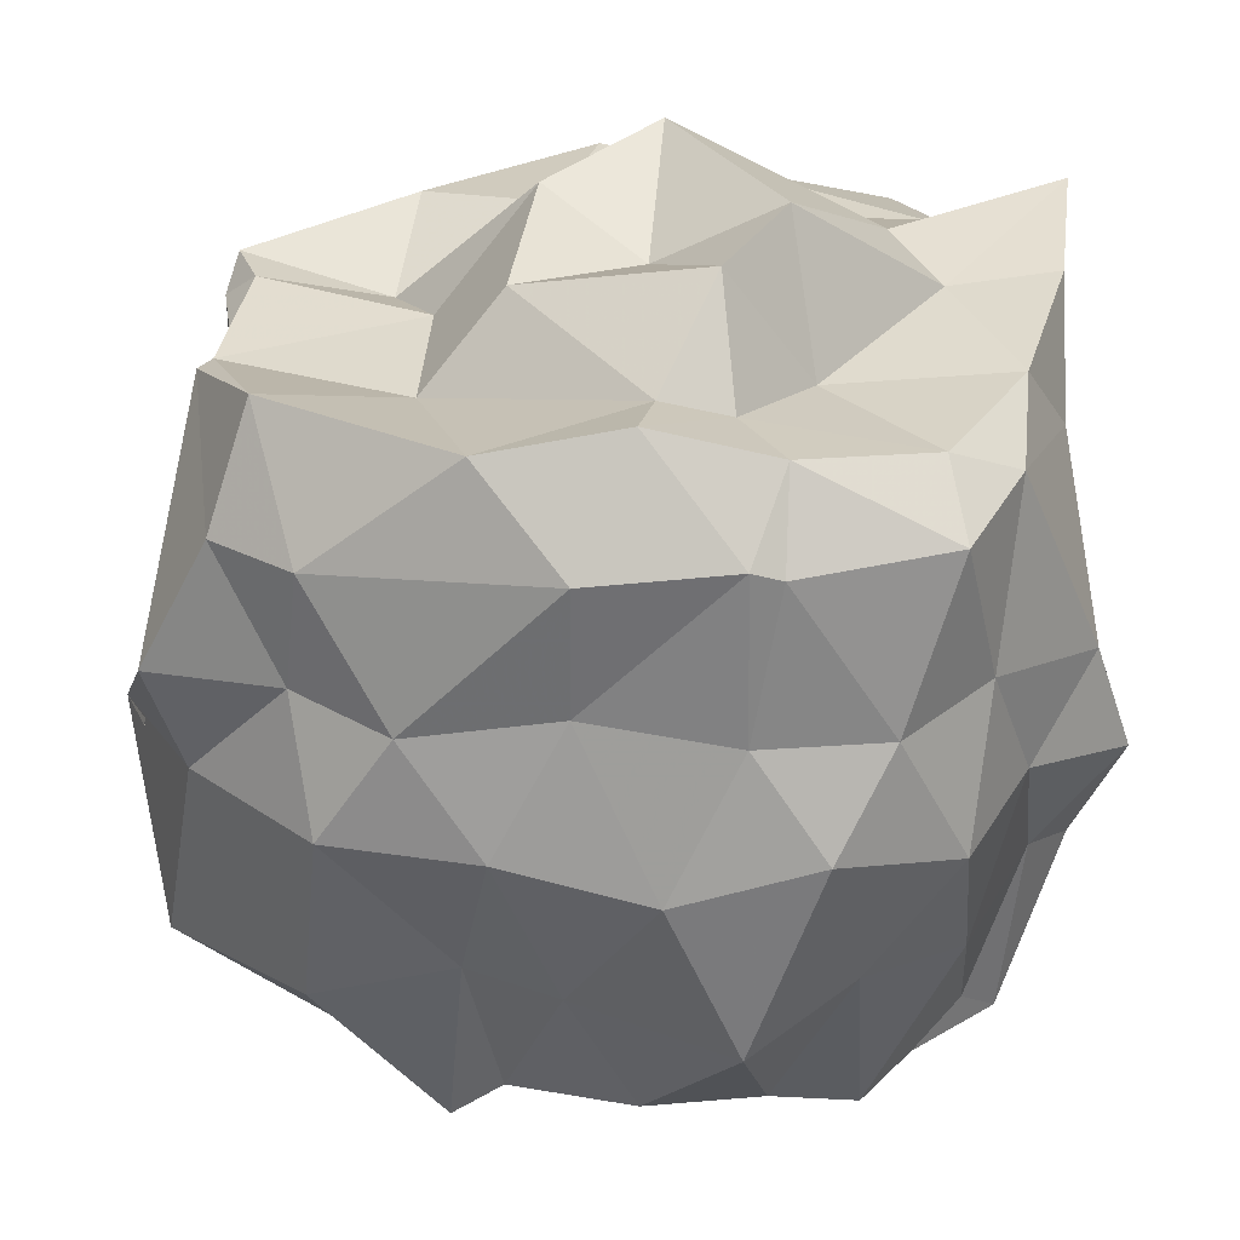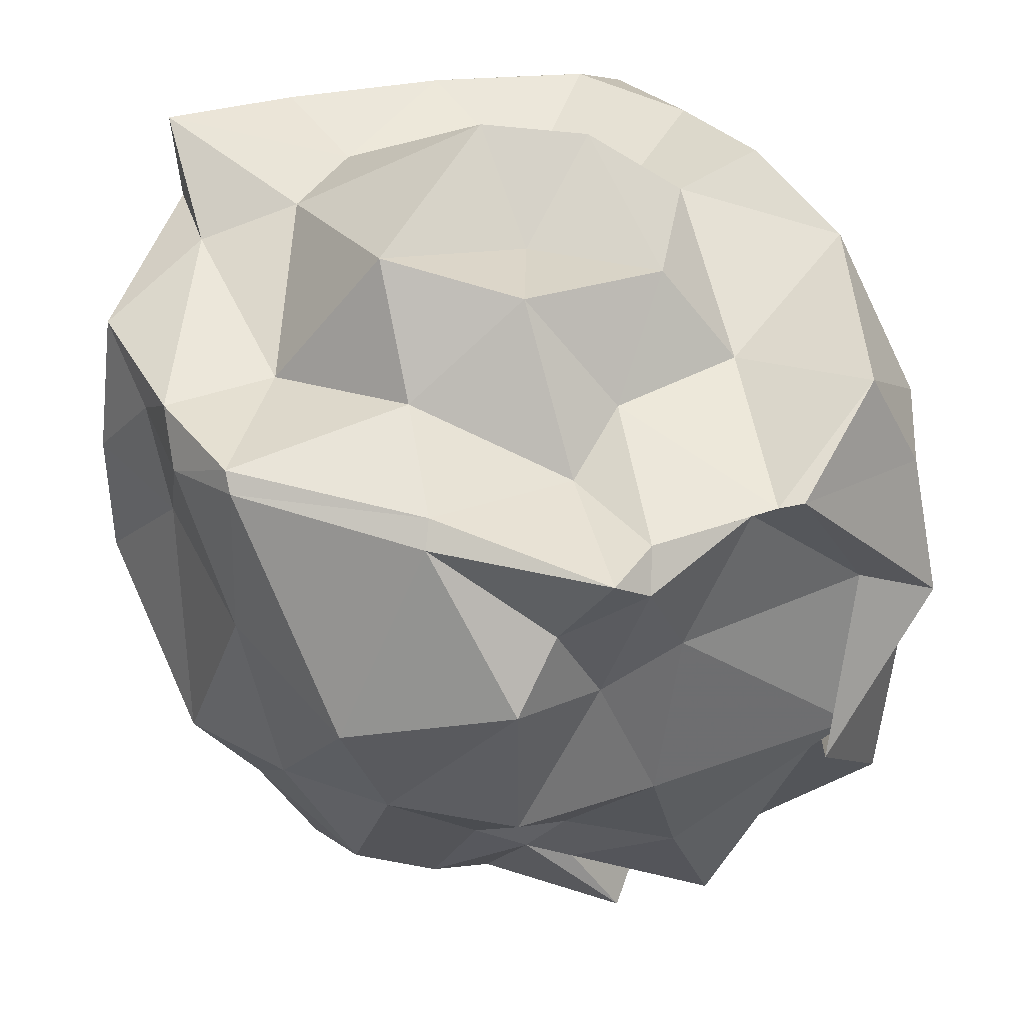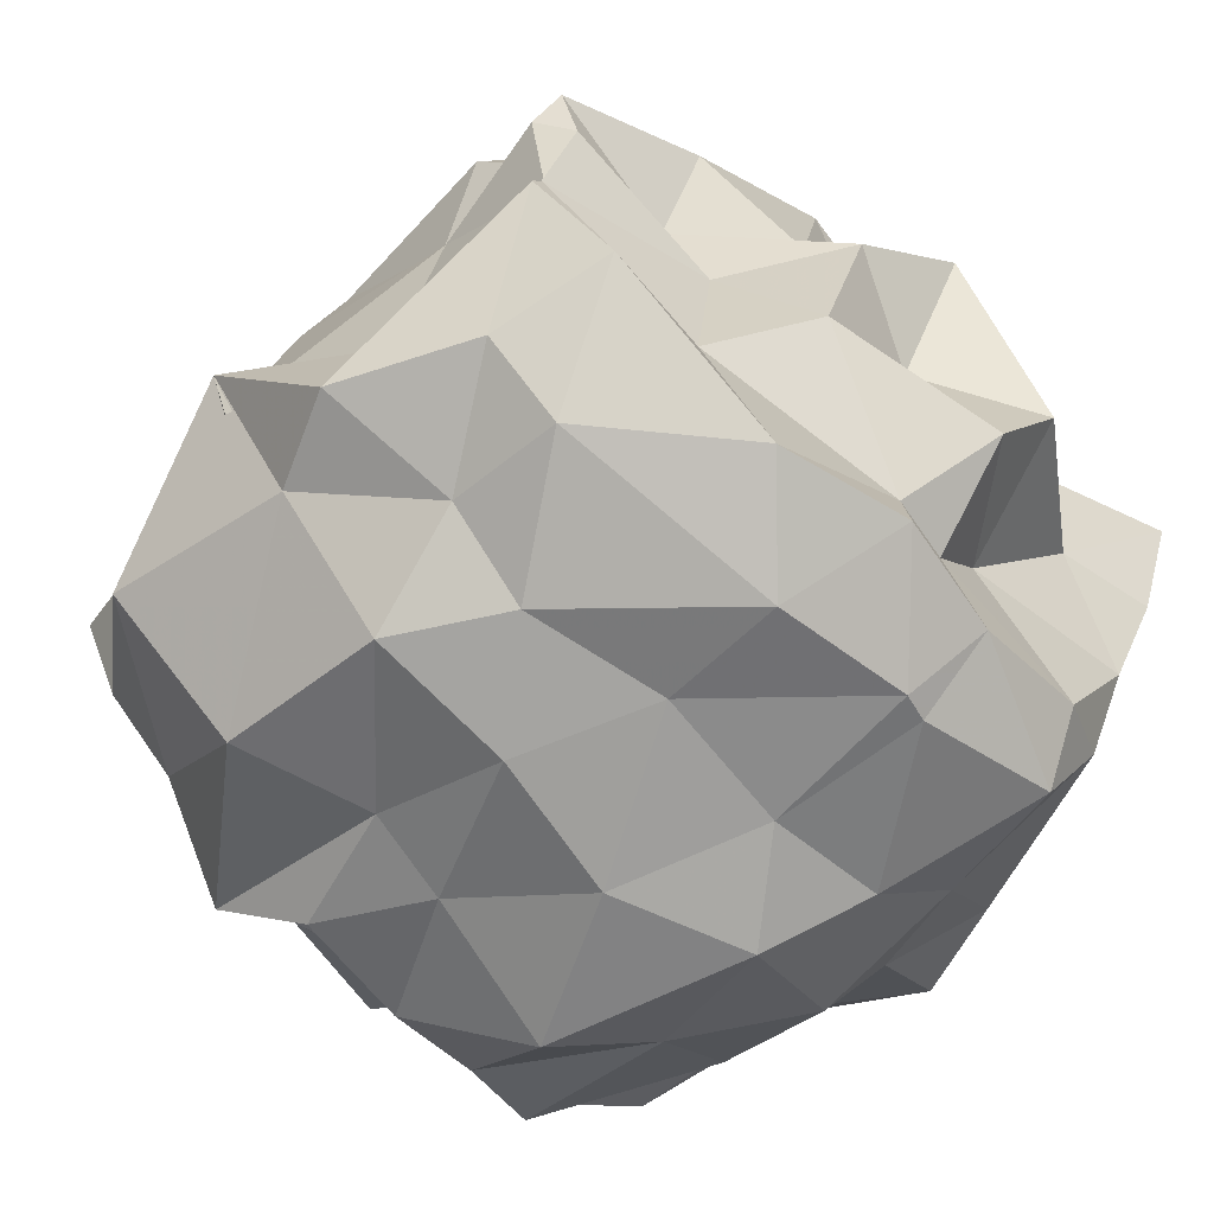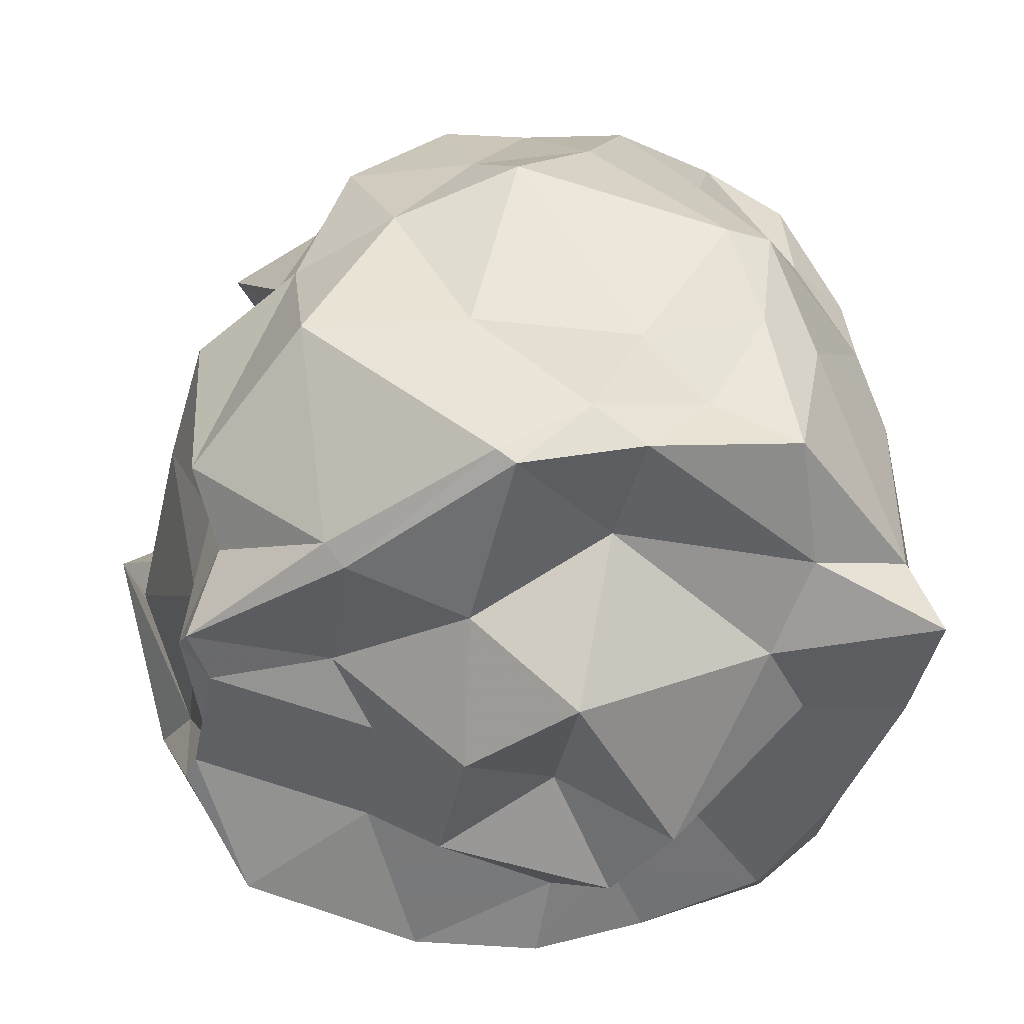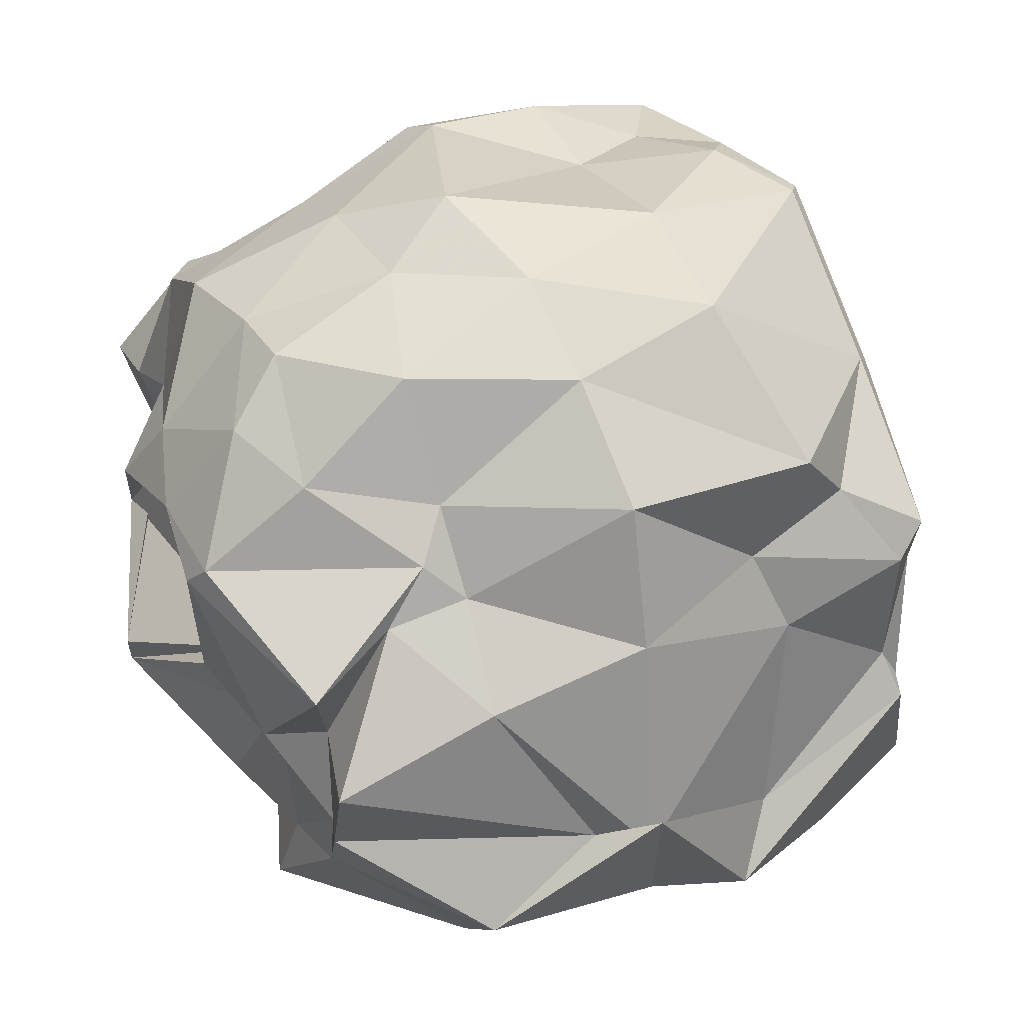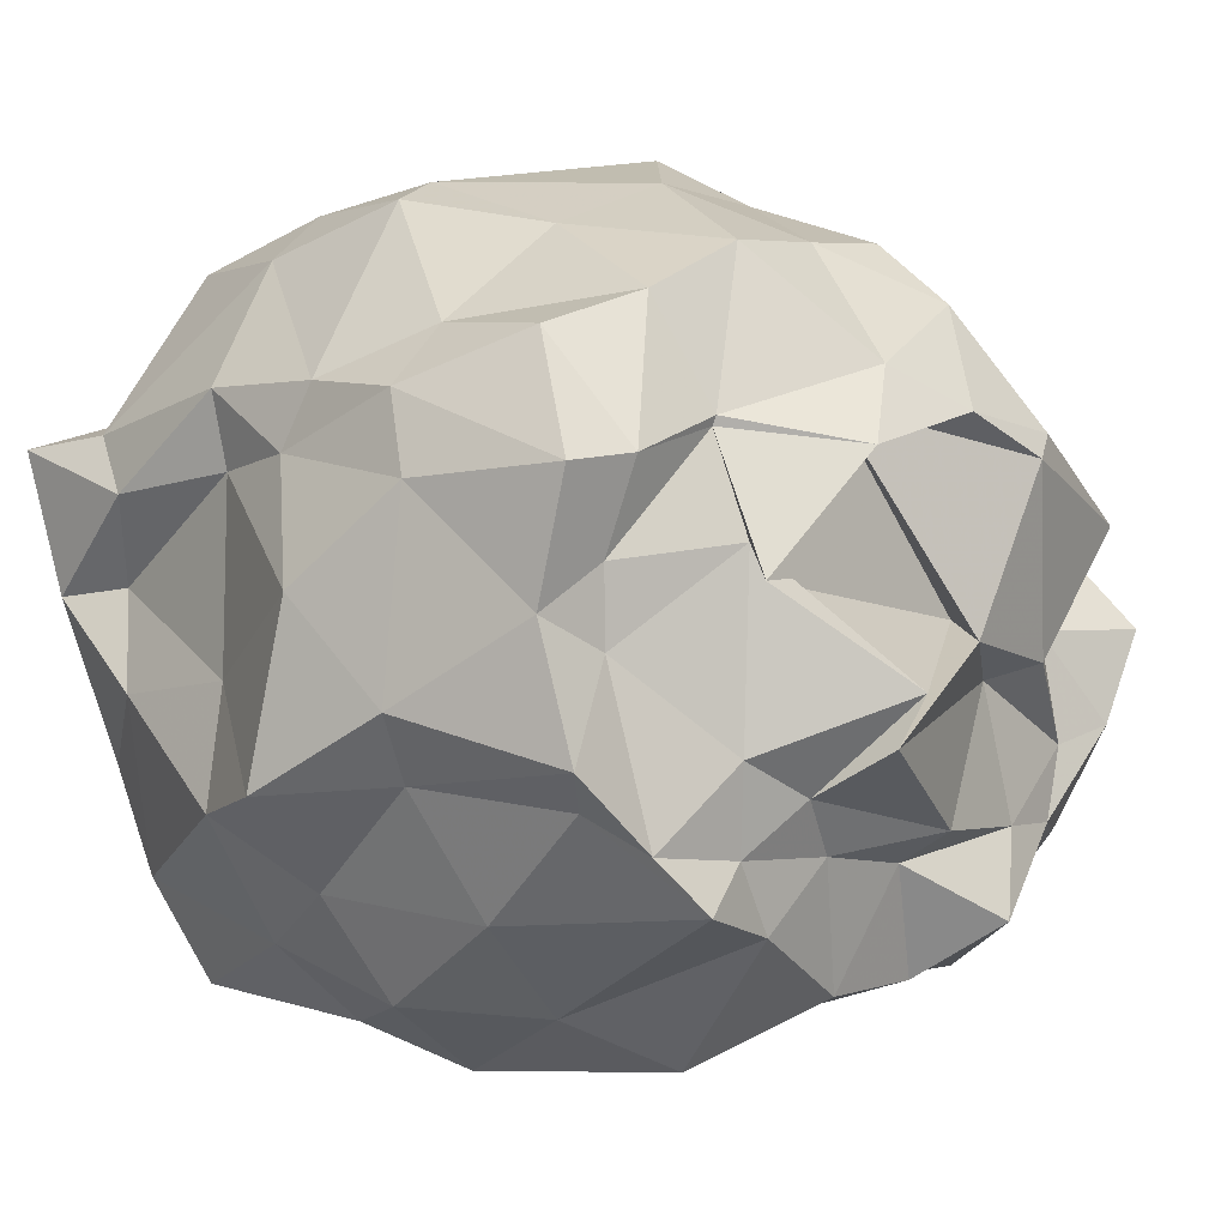
<metadata>
{"format":"obj","ext":"obj","renderer":"f3d","projection":"perspective","resolution":1024,"background":"white","views":[{"elev":30.3,"azim":-1.1,"up":"+Z"},{"elev":50.5,"azim":-126.1,"up":"+Z"},{"elev":-60.5,"azim":-42.2,"up":"+Y"},{"elev":41.6,"azim":-3.0,"up":"+Y"},{"elev":36.7,"azim":-113.2,"up":"+Y"},{"elev":-3.4,"azim":137.3,"up":"+Y"}]}
</metadata>
<code>
v -2.396 -0.3874 0.321
v -2.692 -0.3404 -1.444
v -1.561 -0.246 0.07915
v -1.452 -0.04448 -0.03973
v -1.499 0.1054 0.09573
v -1.786 0.5105 0.0912
v -1.998 0.5391 -0.03107
v -2.297 0.626 0.06084
v -2.533 0.5981 0.1765
v -2.951 0.3161 0.174
v -3.225 0.1284 -0.02027
v -3.336 -0.06314 0.1116
v -3.29 -0.4109 0.1171
v -3.354 -0.5203 0.1484
v -3.306 -0.9482 -0.02842
v -3.118 -1.097 -0.02602
v -2.57 -1.266 0.02933
v -2.224 -1.256 0.05326
v -2.151 -1.245 0.02834
v -1.784 -1.164 0.05239
v -1.645 -0.9146 0.09447
v -1.498 -0.4962 -0.01448
v -1.524 -0.0129 -0.359
v -1.483 0.1704 -0.3541
v -1.699 0.4886 -0.2821
v -1.843 0.609 -0.2714
v -2.147 0.5753 -0.2704
v -2.575 0.6512 -0.26
v -2.994 0.6186 -0.2945
v -3.285 0.2896 -0.1553
v -3.262 0.01778 -0.2853
v -3.316 -0.1948 -0.1981
v -3.376 -0.7297 -0.265
v -3.473 -0.9125 -0.3604
v -3.149 -1.067 -0.313
v -2.928 -1.214 -0.3442
v -2.573 -1.237 -0.2902
v -2.217 -1.264 -0.3477
v -1.911 -1.237 -0.3484
v -1.7 -1.057 -0.3095
v -1.436 -0.7668 -0.4138
v -1.499 -0.4749 -0.3835
v -1.482 0.00455 -0.612
v -1.509 0.1576 -0.6847
v -1.782 0.5889 -0.6367
v -1.899 0.6471 -0.6072
v -2.43 0.7433 -0.7818
v -2.755 0.658 -0.6896
v -3.018 0.5083 -0.6641
v -3.284 0.285 -0.6387
v -3.388 -0.07209 -0.6431
v -3.516 -0.628 -0.6698
v -3.567 -0.5018 -0.6693
v -3.382 -0.9244 -0.5945
v -3.101 -1.205 -0.6023
v -2.744 -1.288 -0.605
v -2.388 -1.325 -0.6924
v -2.047 -1.341 -0.5835
v -1.748 -1.181 -0.6725
v -1.596 -0.9372 -0.6091
v -1.344 -0.7286 -0.6874
v -1.367 -0.3041 -0.7801
v -1.509 0.1182 -0.9524
v -1.651 0.2669 -0.9464
v -1.922 0.5034 -1.002
v -2.227 0.6302 -1.012
v -2.54 0.6225 -0.9776
v -2.872 0.5297 -1.073
v -3.016 0.2329 -1.041
v -3.144 0.02552 -1.024
v -3.354 -0.1859 -1.039
v -3.442 -0.6057 -0.7956
v -3.467 -0.8107 -1.09
v -3.143 -1.128 -1.042
v -2.807 -1.162 -0.9508
v -2.592 -1.225 -0.9915
v -2.216 -1.323 -1.085
v -1.966 -1.205 -0.9596
v -1.713 -0.9971 -1.027
v -1.545 -0.7077 -0.9625
v -1.433 -0.559 -1.026
v -1.457 -0.08493 -1.056
v -1.65 0.2291 -1.26
v -1.852 0.3111 -1.365
v -2.106 0.4415 -1.37
v -2.381 0.4749 -1.322
v -2.601 0.4997 -1.314
v -2.891 0.2911 -1.35
v -3.095 0.1196 -1.119
v -3.142 -0.006882 -1.233
v -3.341 -0.337 -1.449
v -3.243 -0.5616 -1.436
v -3.078 -0.7857 -1.394
v -2.848 -1.004 -1.472
v -2.723 -1.135 -1.287
v -2.429 -1.158 -1.334
v -2.14 -1.021 -1.42
v -1.926 -0.9744 -1.474
v -1.681 -0.763 -1.344
v -1.591 -0.6821 -1.43
v -1.546 -0.3702 -1.369
v -1.543 -0.07423 -1.459
v -1.486 -0.2625 0.2433
v -1.434 0.08491 0.3163
v -1.745 0.1916 0.172
v -2.168 0.5664 0.1472
v -2.487 0.5802 0.2105
v -2.904 0.2723 0.2182
v -3.308 0.02494 0.1808
v -3.26 -0.1223 0.1826
v -3.325 -0.4609 0.143
v -3.211 -0.851 0.2503
v -2.769 -1.121 0.244
v -2.437 -1.106 0.2981
v -2.139 -1.107 0.2226
v -1.817 -0.9984 0.1811
v -1.612 -0.654 0.1905
v -1.747 -0.2733 0.2125
v -1.851 -0.04324 0.2494
v -2.249 0.2887 0.1453
v -2.604 0.1221 0.2529
v -2.953 -0.1221 0.1277
v -2.858 -0.3296 0.1793
v -2.884 -0.6827 0.1548
v -2.395 -0.8911 0.2467
v -2.232 -0.8846 0.2047
v -2.051 -0.6479 0.1591
v -2.101 -0.4571 0.4894
v -2.35 0.0241 0.4912
v -2.627 -0.2108 0.4378
v -2.695 -0.5887 0.3653
v -2.257 -0.6855 0.4477
v -1.737 -0.04284 -1.457
v -1.967 0.0518 -1.446
v -2.357 0.1839 -1.558
v -2.676 0.3555 -1.456
v -2.836 0.06929 -1.603
v -3.234 -0.102 -1.461
v -3.071 -0.3477 -1.383
v -3.118 -0.6088 -1.396
v -2.91 -0.7934 -1.43
v -2.588 -0.8731 -1.381
v -2.316 -0.855 -1.423
v -2.033 -0.86 -1.447
v -1.8 -0.8502 -1.433
v -1.727 -0.4415 -1.371
v -1.708 -0.2583 -1.389
v -1.965 0.02945 -1.436
v -2.24 -0.004266 -1.642
v -2.567 0.0941 -1.62
v -2.775 0.006081 -1.637
v -2.929 -0.4298 -1.508
v -2.807 -0.4709 -1.437
v -2.618 -0.8019 -1.504
v -2.192 -0.7333 -1.492
v -1.996 -0.655 -1.494
v -2.002 -0.2111 -1.507
v -1.981 -0.2945 -1.573
v -2.296 0.103 -1.465
v -2.634 -0.3951 -1.575
v -2.253 -0.6321 -1.683
v -2.319 -0.5161 -1.705
f 3 23 4
f 4 23 24
f 4 24 5
f 5 24 25
f 5 25 6
f 6 25 26
f 6 26 7
f 7 26 27
f 7 27 8
f 8 27 28
f 8 28 9
f 9 28 29
f 9 29 10
f 10 29 30
f 10 30 11
f 11 30 31
f 11 31 12
f 12 31 32
f 12 32 13
f 13 32 33
f 13 33 14
f 14 33 34
f 14 34 15
f 15 34 35
f 15 35 16
f 16 35 36
f 16 36 17
f 17 36 37
f 17 37 18
f 18 37 38
f 18 38 19
f 19 38 39
f 19 39 20
f 20 39 40
f 20 40 21
f 21 40 41
f 21 41 22
f 22 41 42
f 22 42 3
f 3 42 23
f 23 43 24
f 24 43 44
f 24 44 25
f 25 44 45
f 25 45 26
f 26 45 46
f 26 46 27
f 27 46 47
f 27 47 28
f 28 47 48
f 28 48 29
f 29 48 49
f 29 49 30
f 30 49 50
f 30 50 31
f 31 50 51
f 31 51 32
f 32 51 52
f 32 52 33
f 33 52 53
f 33 53 34
f 34 53 54
f 34 54 35
f 35 54 55
f 35 55 36
f 36 55 56
f 36 56 37
f 37 56 57
f 37 57 38
f 38 57 58
f 38 58 39
f 39 58 59
f 39 59 40
f 40 59 60
f 40 60 41
f 41 60 61
f 41 61 42
f 42 61 62
f 42 62 23
f 23 62 43
f 43 63 44
f 44 63 64
f 44 64 45
f 45 64 65
f 45 65 46
f 46 65 66
f 46 66 47
f 47 66 67
f 47 67 48
f 48 67 68
f 48 68 49
f 49 68 69
f 49 69 50
f 50 69 70
f 50 70 51
f 51 70 71
f 51 71 52
f 52 71 72
f 52 72 53
f 53 72 73
f 53 73 54
f 54 73 74
f 54 74 55
f 55 74 75
f 55 75 56
f 56 75 76
f 56 76 57
f 57 76 77
f 57 77 58
f 58 77 78
f 58 78 59
f 59 78 79
f 59 79 60
f 60 79 80
f 60 80 61
f 61 80 81
f 61 81 62
f 62 81 82
f 62 82 43
f 43 82 63
f 63 83 64
f 64 83 84
f 64 84 65
f 65 84 85
f 65 85 66
f 66 85 86
f 66 86 67
f 67 86 87
f 67 87 68
f 68 87 88
f 68 88 69
f 69 88 89
f 69 89 70
f 70 89 90
f 70 90 71
f 71 90 91
f 71 91 72
f 72 91 92
f 72 92 73
f 73 92 93
f 73 93 74
f 74 93 94
f 74 94 75
f 75 94 95
f 75 95 76
f 76 95 96
f 76 96 77
f 77 96 97
f 77 97 78
f 78 97 98
f 78 98 79
f 79 98 99
f 79 99 80
f 80 99 100
f 80 100 81
f 81 100 101
f 81 101 82
f 82 101 102
f 82 102 63
f 63 102 83
f 103 104 118
f 104 119 118
f 104 105 119
f 105 120 119
f 105 106 120
f 106 107 120
f 107 121 120
f 107 108 121
f 108 122 121
f 108 109 122
f 109 110 122
f 110 123 122
f 110 111 123
f 111 124 123
f 111 112 124
f 112 113 124
f 113 125 124
f 113 114 125
f 114 126 125
f 114 115 126
f 115 116 126
f 116 127 126
f 116 117 127
f 117 118 127
f 117 103 118
f 118 119 128
f 119 129 128
f 119 120 129
f 120 121 129
f 121 130 129
f 121 122 130
f 122 123 130
f 123 131 130
f 123 124 131
f 124 125 131
f 125 132 131
f 125 126 132
f 126 127 132
f 127 128 132
f 127 118 128
f 133 148 134
f 134 148 149
f 134 149 135
f 135 149 150
f 135 150 136
f 136 150 137
f 137 150 151
f 137 151 138
f 138 151 152
f 138 152 139
f 139 152 140
f 140 152 153
f 140 153 141
f 141 153 154
f 141 154 142
f 142 154 143
f 143 154 155
f 143 155 144
f 144 155 156
f 144 156 145
f 145 156 146
f 146 156 157
f 146 157 147
f 147 157 148
f 147 148 133
f 148 158 149
f 149 158 159
f 149 159 150
f 150 159 151
f 151 159 160
f 151 160 152
f 152 160 153
f 153 160 161
f 153 161 154
f 154 161 155
f 155 161 162
f 155 162 156
f 156 162 157
f 157 162 158
f 157 158 148
f 3 4 103
f 103 4 104
f 4 5 104
f 104 5 105
f 5 6 105
f 105 6 106
f 6 7 106
f 7 8 106
f 106 8 107
f 8 9 107
f 107 9 108
f 9 10 108
f 108 10 109
f 10 11 109
f 11 12 109
f 109 12 110
f 12 13 110
f 110 13 111
f 13 14 111
f 111 14 112
f 14 15 112
f 15 16 112
f 112 16 113
f 16 17 113
f 113 17 114
f 17 18 114
f 114 18 115
f 18 19 115
f 19 20 115
f 115 20 116
f 20 21 116
f 116 21 117
f 21 22 117
f 117 22 103
f 22 3 103
f 83 133 84
f 84 133 134
f 84 134 85
f 85 134 135
f 85 135 86
f 86 135 136
f 86 136 87
f 87 136 88
f 88 136 137
f 88 137 89
f 89 137 138
f 89 138 90
f 90 138 139
f 90 139 91
f 91 139 92
f 92 139 140
f 92 140 93
f 93 140 141
f 93 141 94
f 94 141 142
f 94 142 95
f 95 142 96
f 96 142 143
f 96 143 97
f 97 143 144
f 97 144 98
f 98 144 145
f 98 145 99
f 99 145 100
f 100 145 146
f 100 146 101
f 101 146 147
f 101 147 102
f 102 147 133
f 102 133 83
f 128 129 1
f 129 130 1
f 130 131 1
f 131 132 1
f 132 128 1
f 159 158 2
f 160 159 2
f 161 160 2
f 162 161 2
f 158 162 2

</code>
